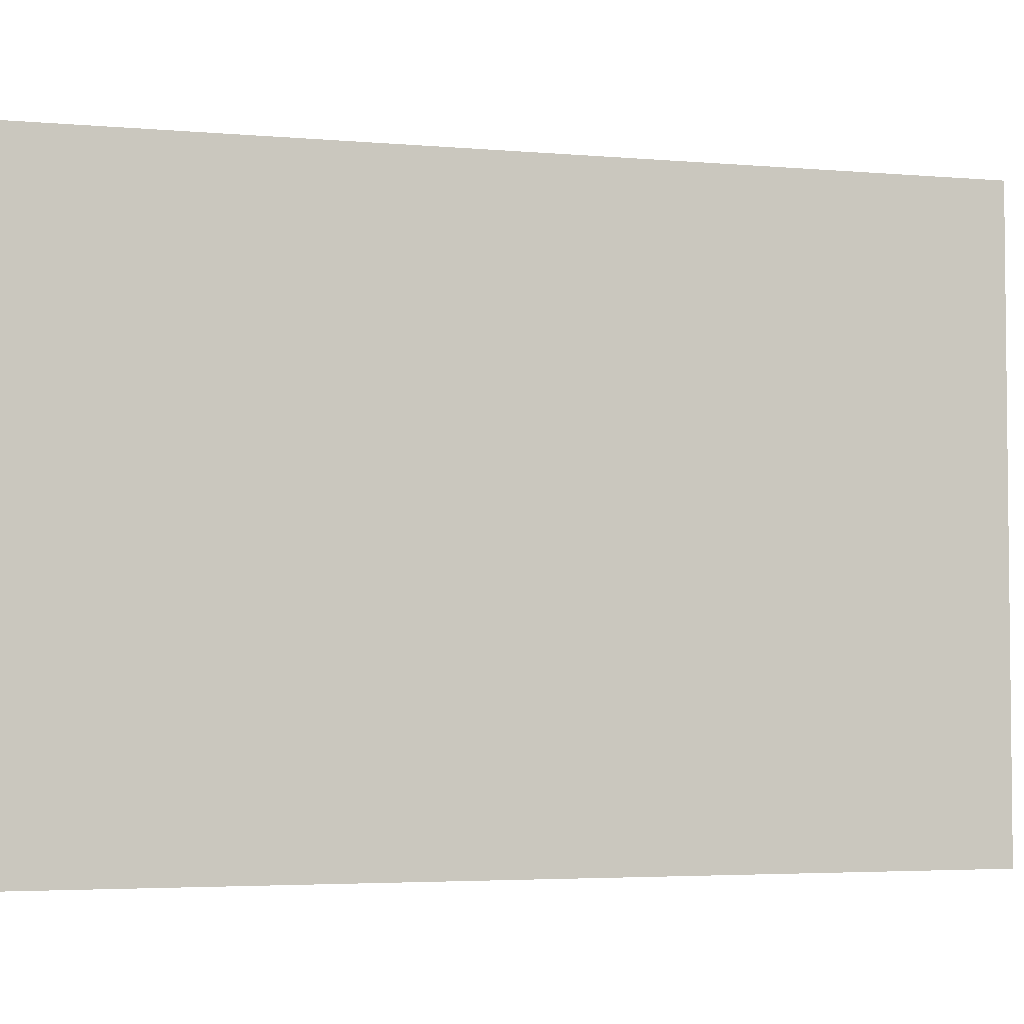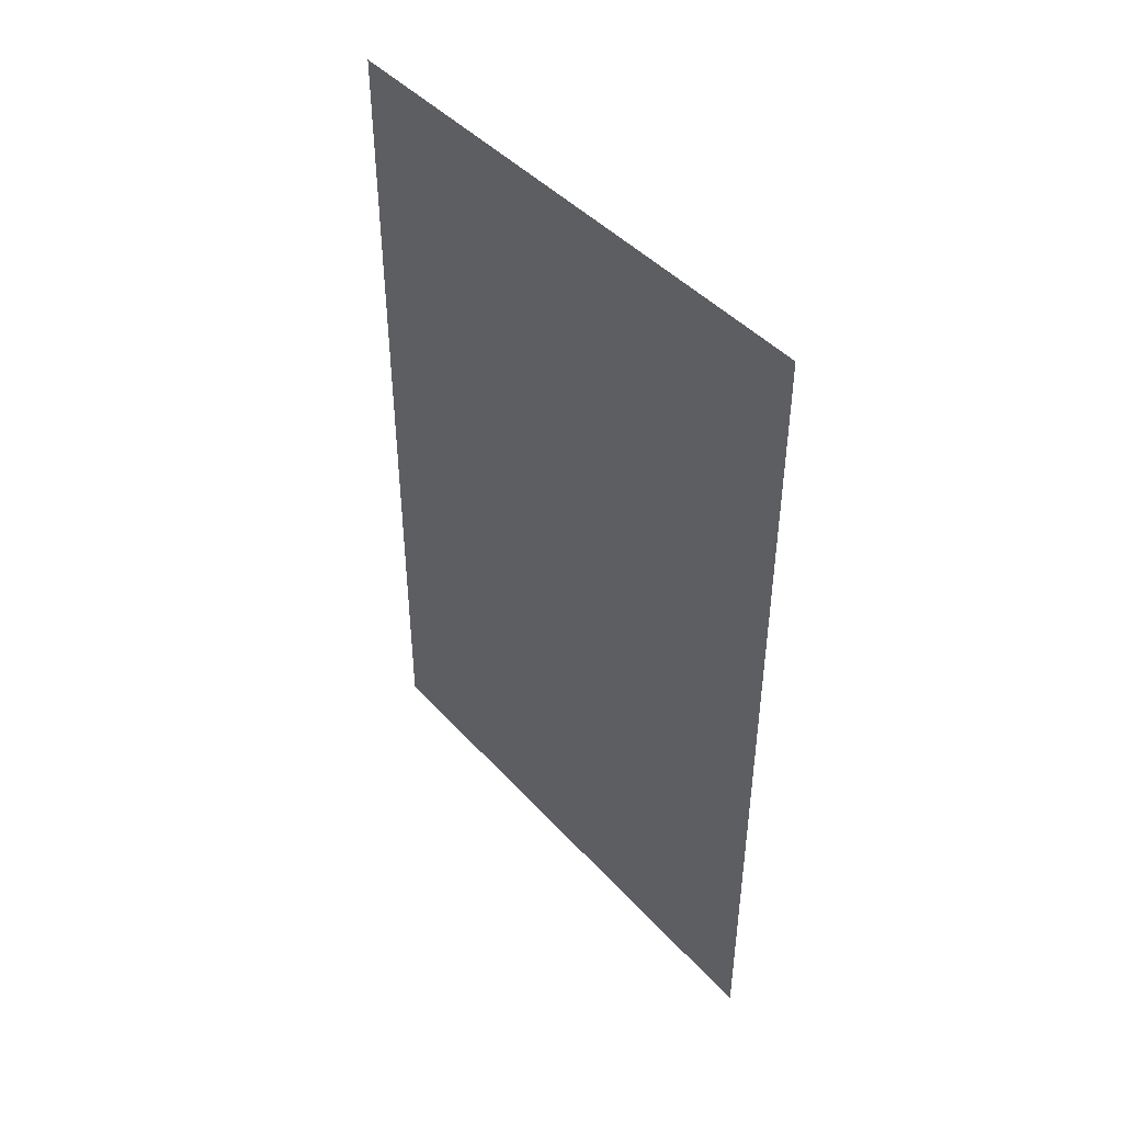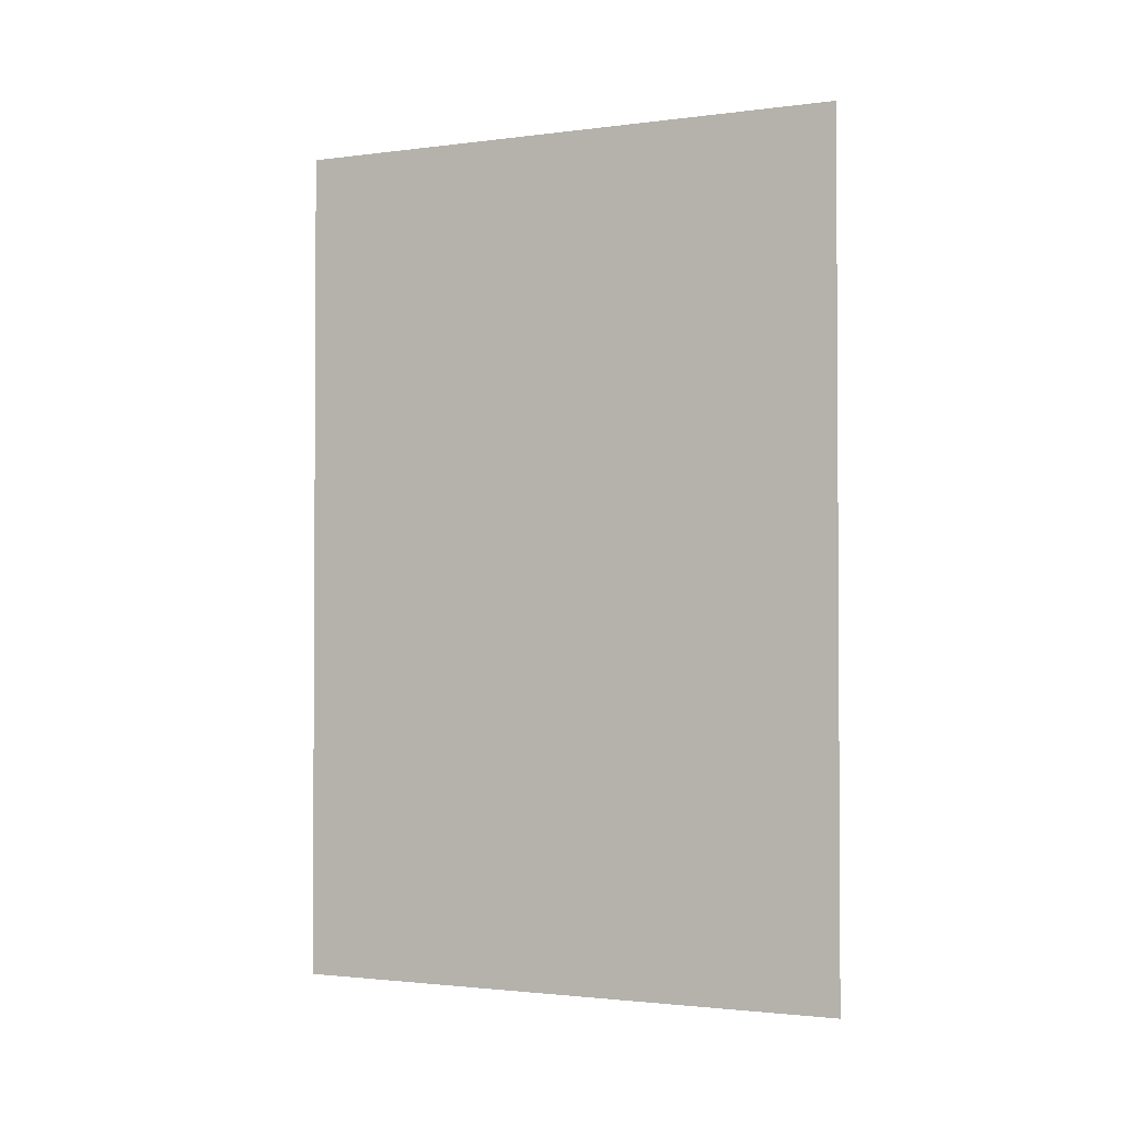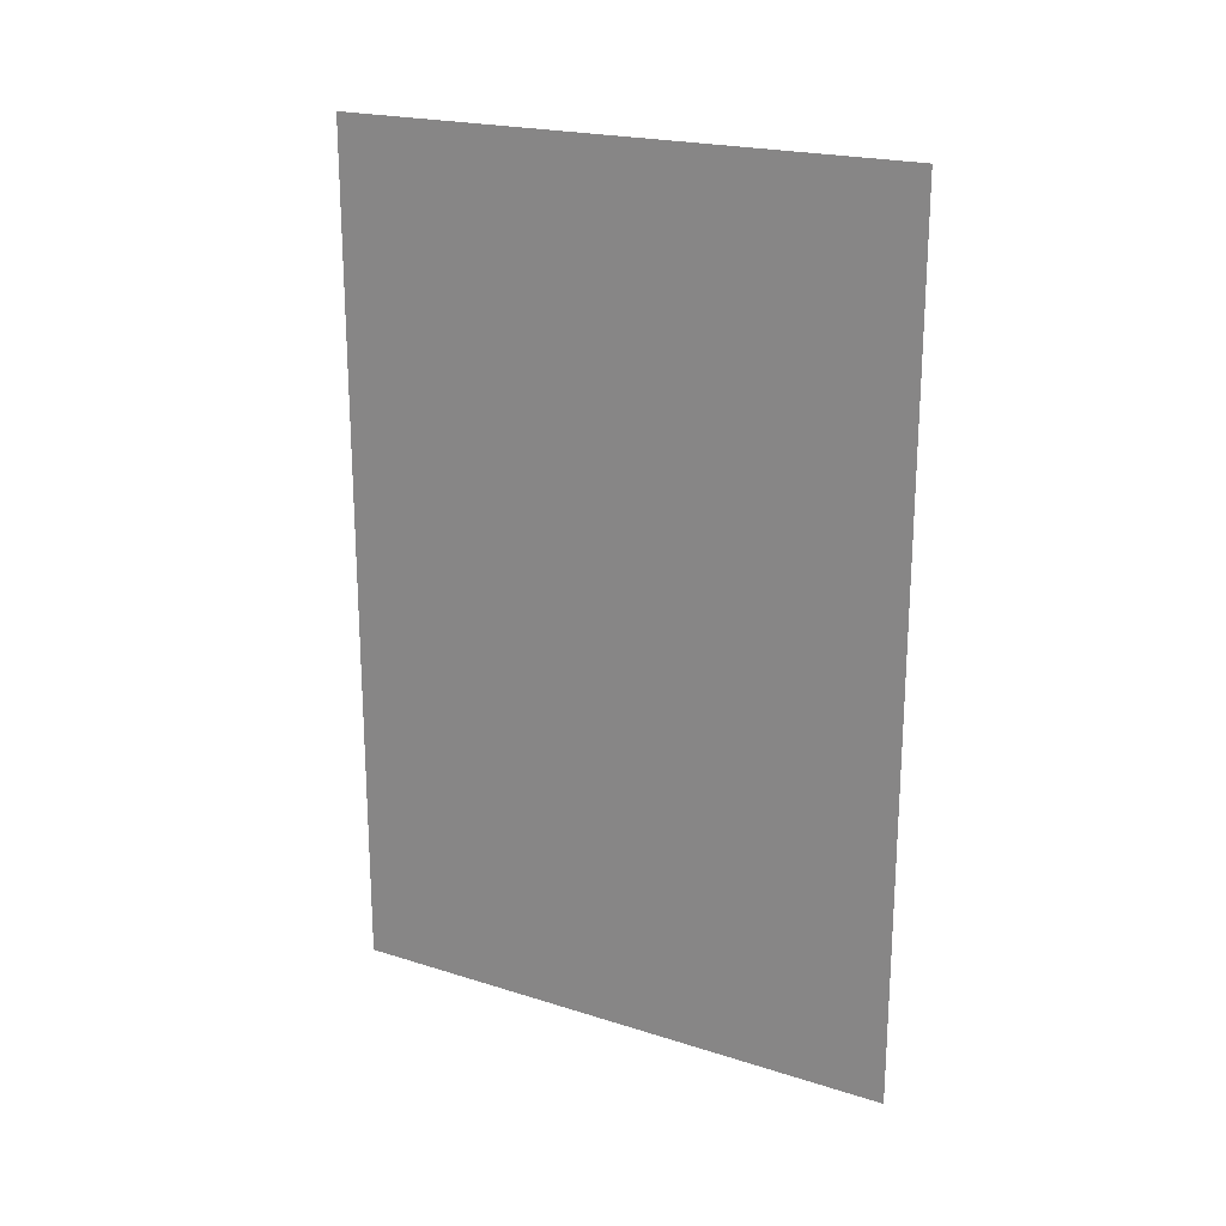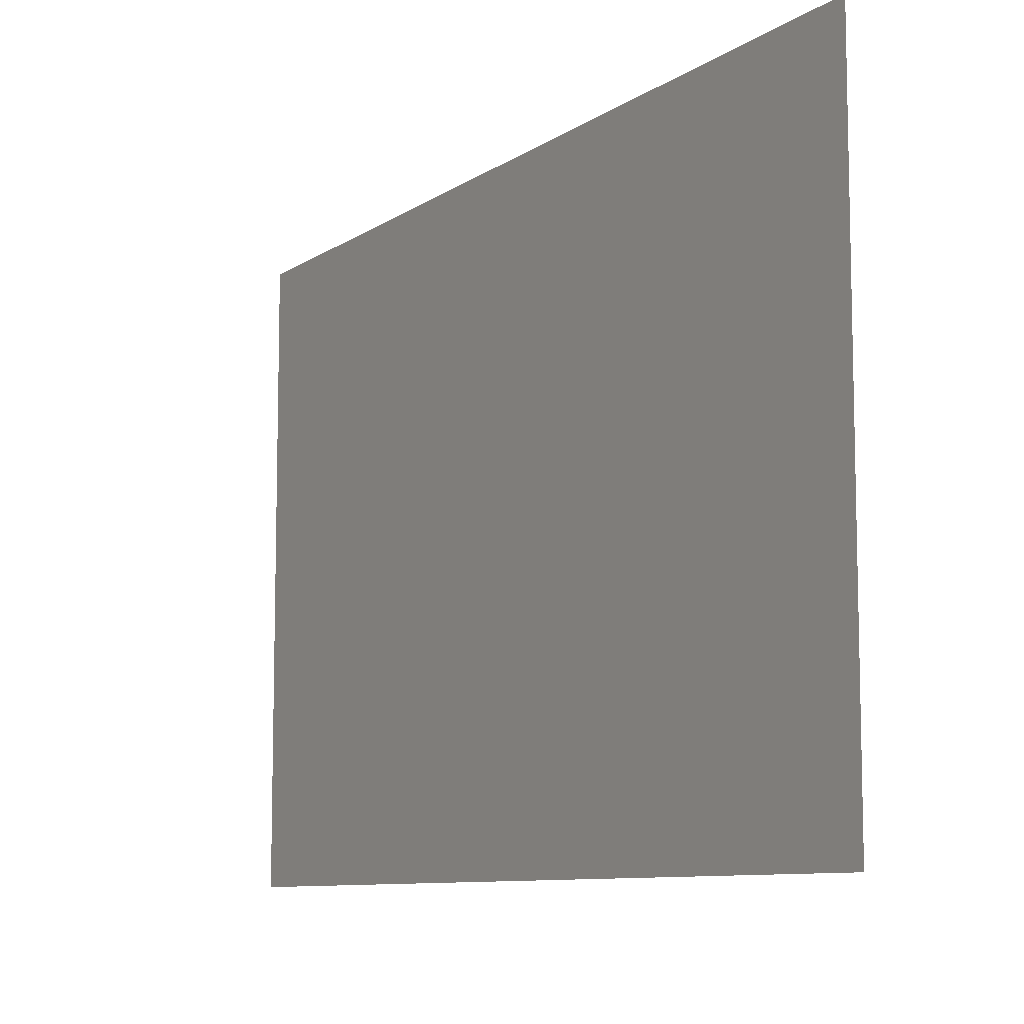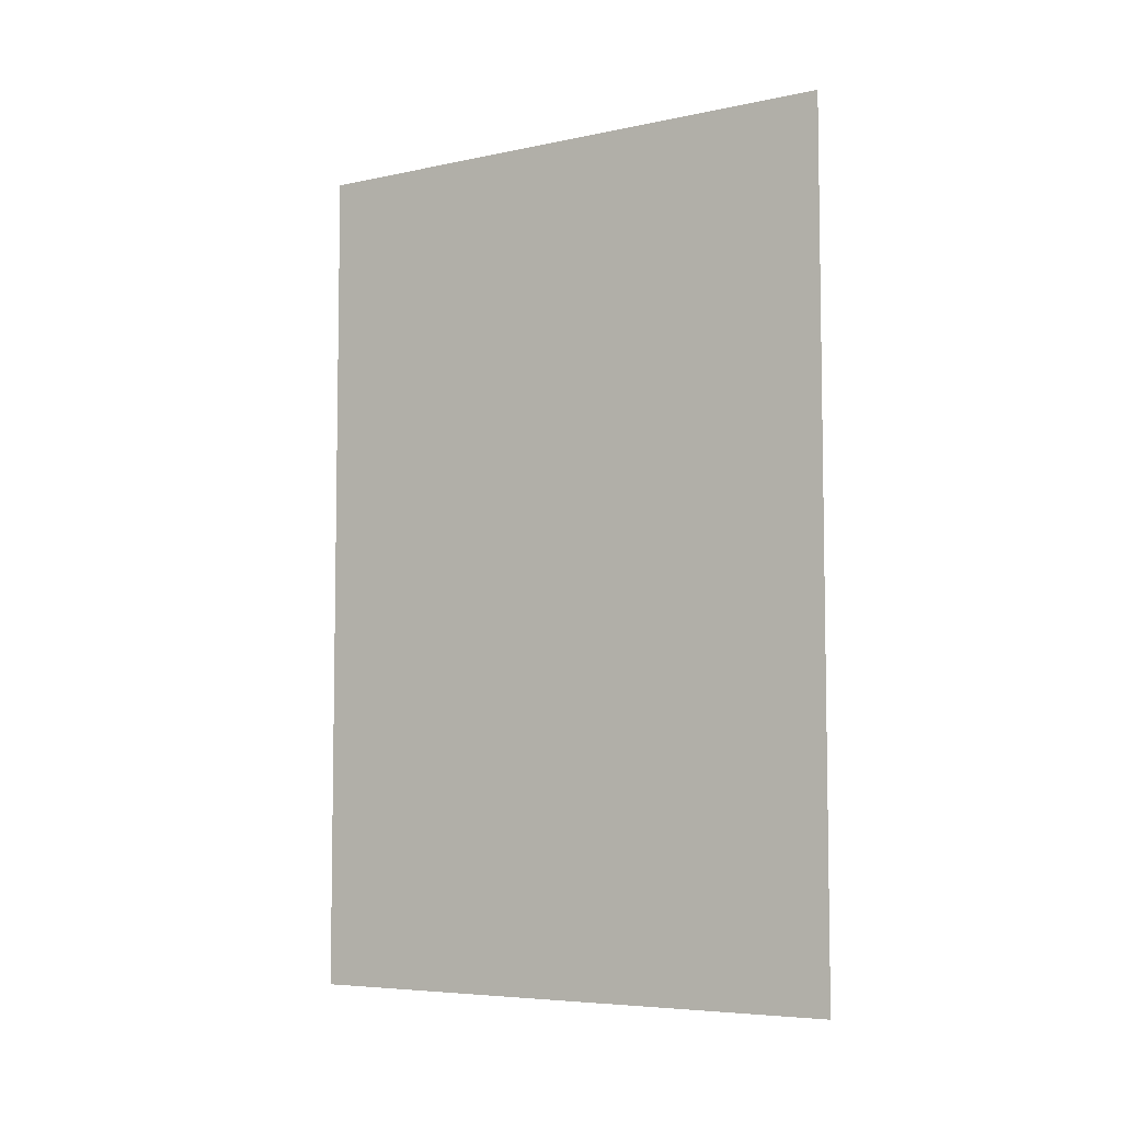
<metadata>
{"format":"obj","ext":"obj","renderer":"f3d","projection":"perspective","resolution":1024,"background":"white","views":[{"elev":-3.8,"azim":-106.2,"up":"+Z"},{"elev":44.1,"azim":-38.7,"up":"+Y"},{"elev":-1.9,"azim":114.9,"up":"+Y"},{"elev":21.0,"azim":-60.4,"up":"+Y"},{"elev":-9.1,"azim":149.3,"up":"+Z"},{"elev":-6.1,"azim":-57.5,"up":"+Y"}]}
</metadata>
<code>
o portal1_Plane.003
v -6 6 2
v -6 0 2
v -6 6 -2
v -6 0 -2
f 2 4 3
f 1 2 3

</code>
